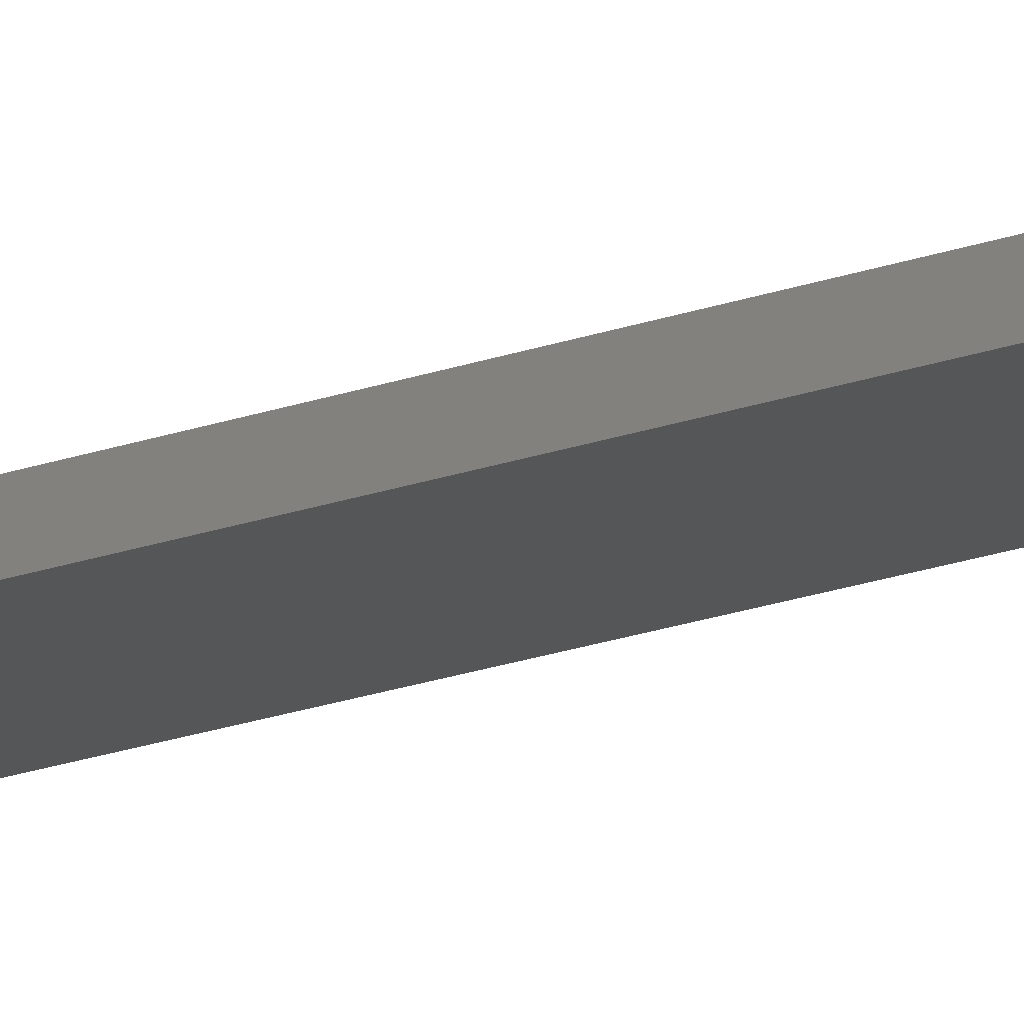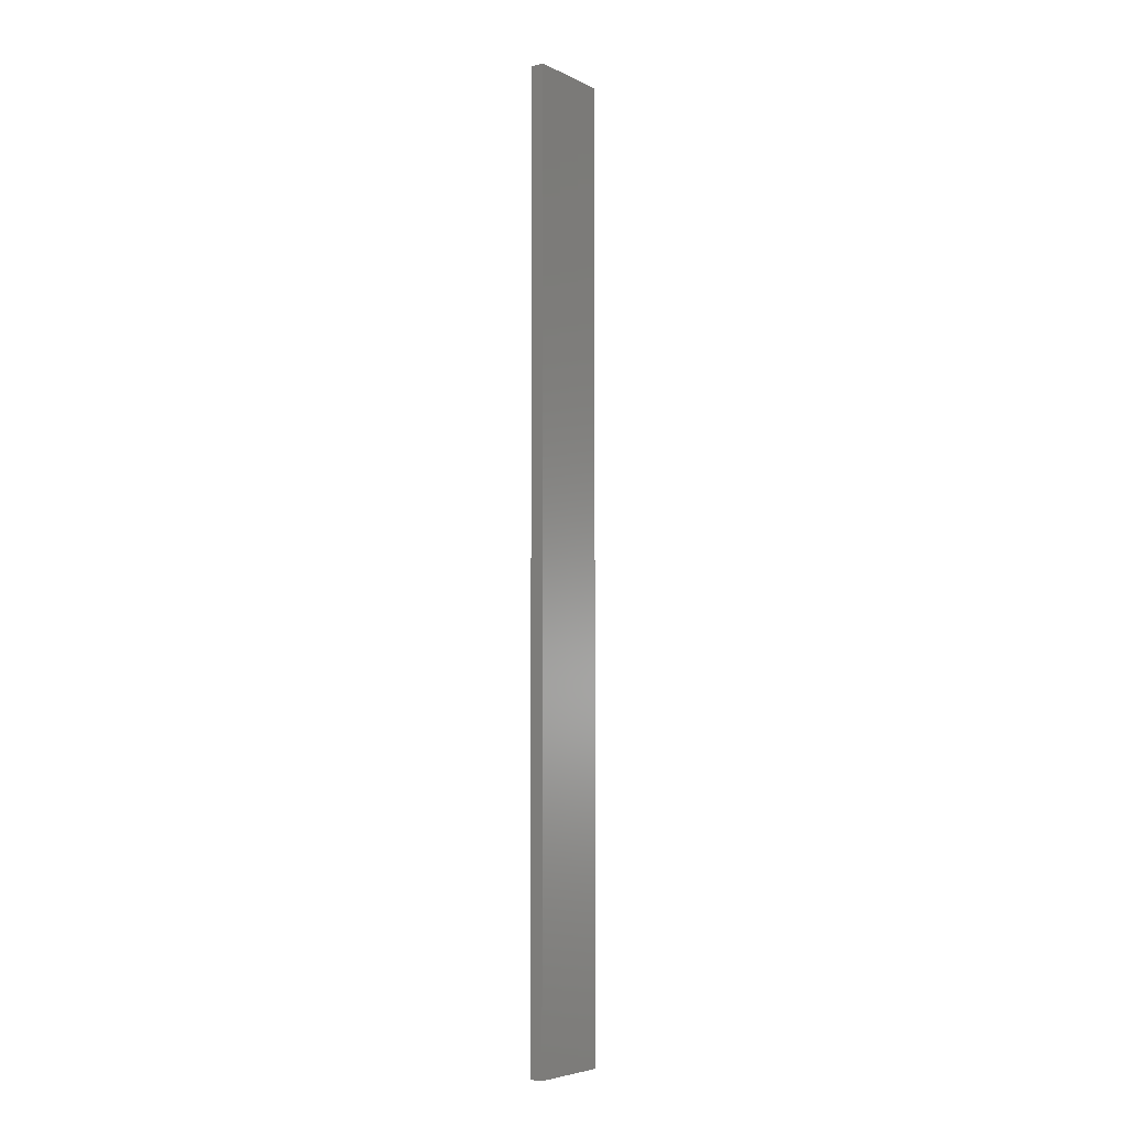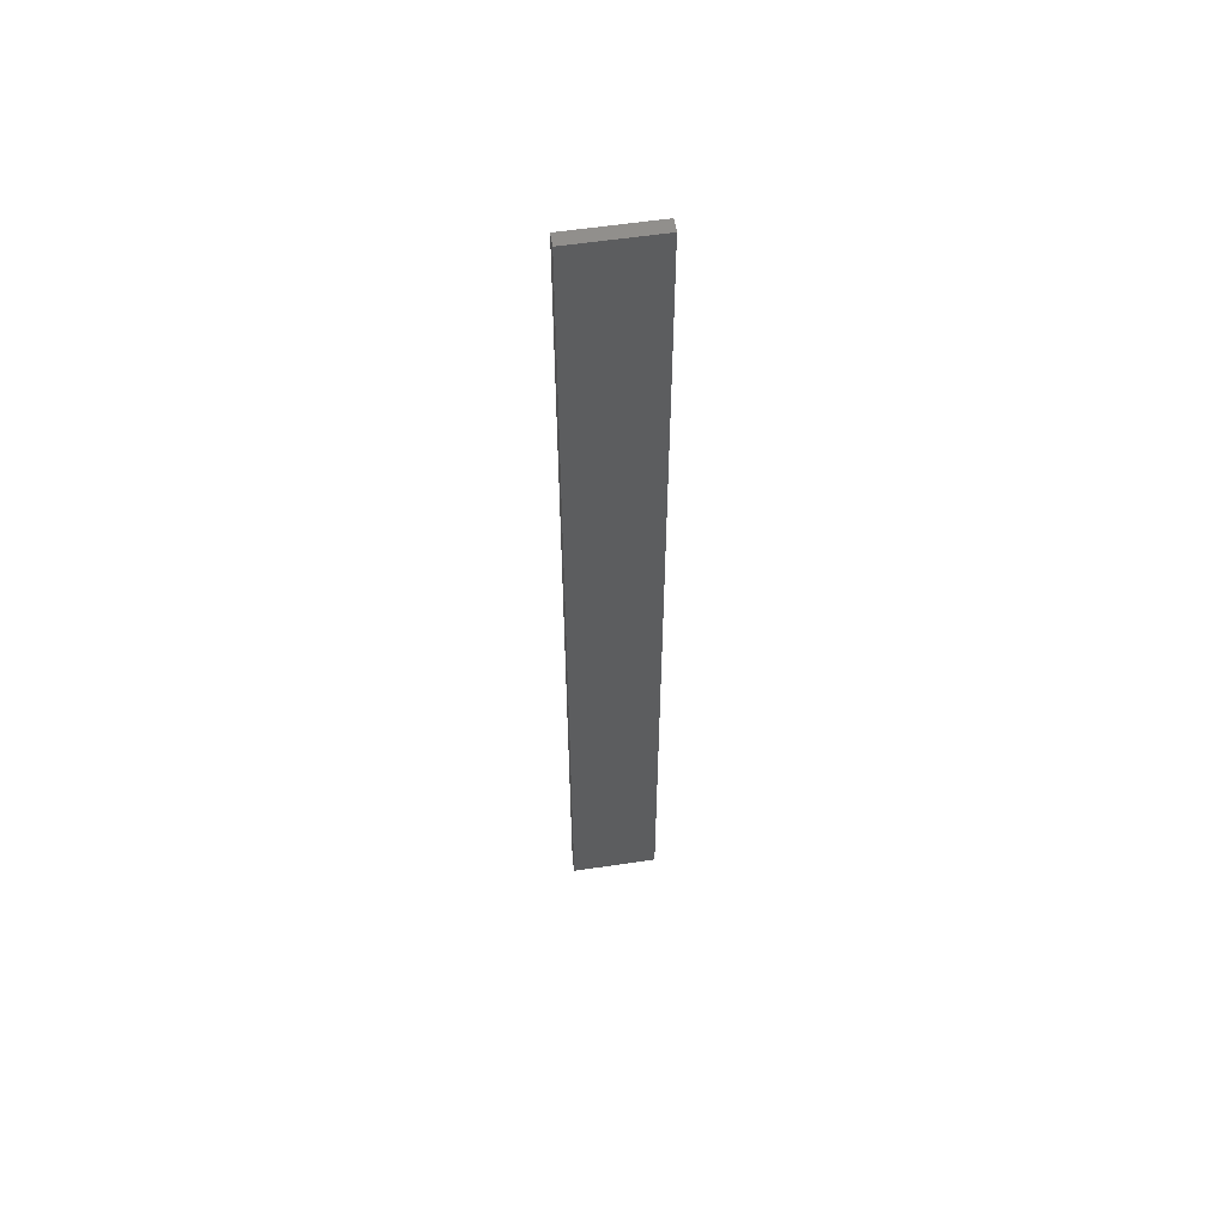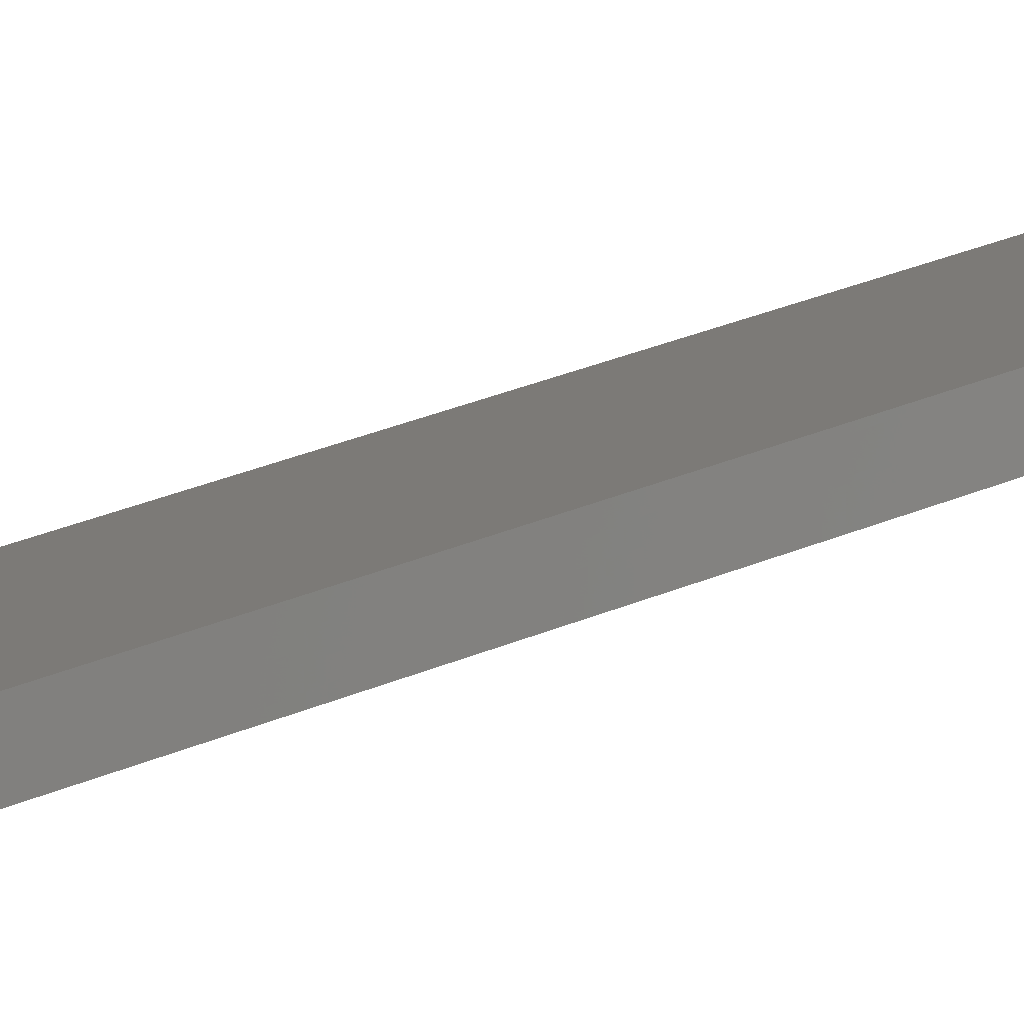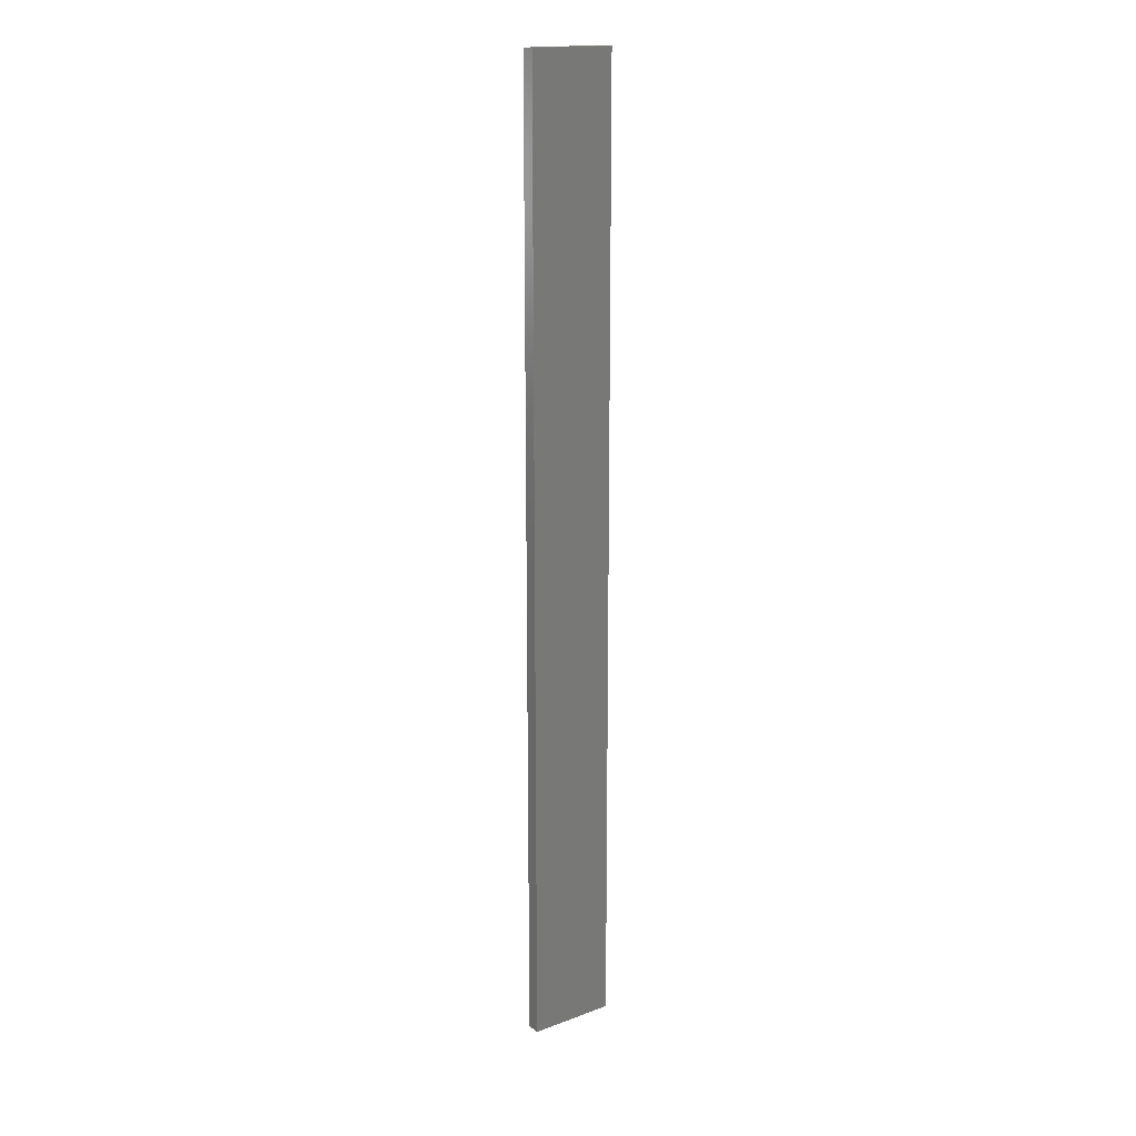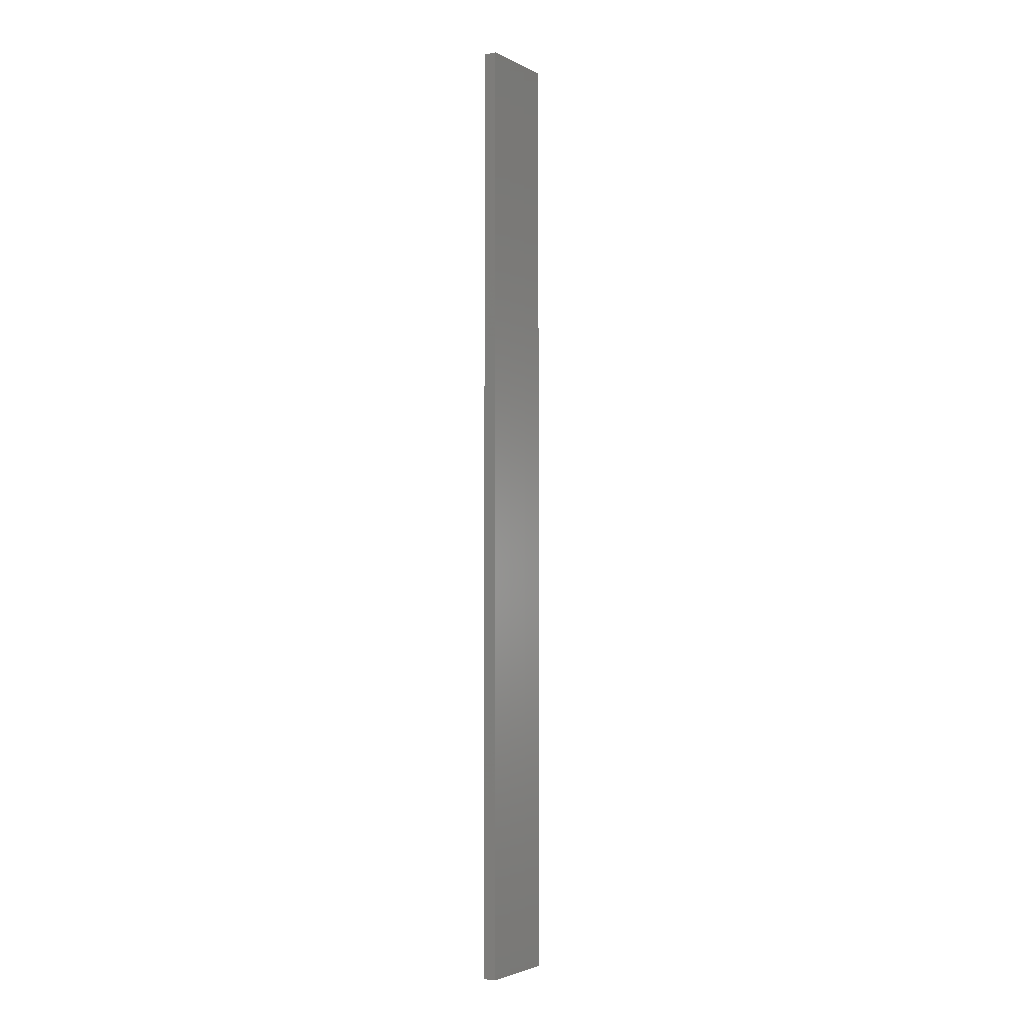
<metadata>
{"format":"stl","ext":"stl","renderer":"f3d","projection":"perspective","resolution":1024,"background":"white","views":[{"elev":-25.9,"azim":117.8,"up":"+Y"},{"elev":-5.5,"azim":-66.7,"up":"+Z"},{"elev":56.7,"azim":158.9,"up":"+Z"},{"elev":15.8,"azim":-139.2,"up":"+Y"},{"elev":17.1,"azim":131.7,"up":"+Z"},{"elev":-3.1,"azim":109.8,"up":"+Z"}]}
</metadata>
<code>
# stl→obj: 16 verts, 28 faces
v 19.15 2.377 105.3
v 19.15 2.377 108.9
v 19.26 2.355 108.9
v 19.26 2.355 105.3
v 19.37 2.332 108.9
v 19.37 2.332 105.3
v 19.47 2.309 105.3
v 19.47 2.309 108.9
v 19.46 2.26 108.9
v 19.46 2.26 105.3
v 19.14 2.328 108.9
v 19.14 2.328 105.3
v 19.25 2.306 108.9
v 19.25 2.306 105.3
v 19.36 2.283 105.3
v 19.36 2.283 108.9
f 1 2 3
f 4 3 5
f 4 1 3
f 6 4 5
f 7 5 8
f 7 6 5
f 7 8 9
f 10 7 9
f 11 12 13
f 12 14 13
f 13 15 16
f 14 15 13
f 16 10 9
f 15 10 16
f 12 11 2
f 1 12 2
f 15 6 10
f 10 6 7
f 14 4 15
f 15 4 6
f 12 1 14
f 14 1 4
f 16 9 8
f 5 16 8
f 13 16 5
f 3 13 5
f 2 11 13
f 2 13 3

</code>
